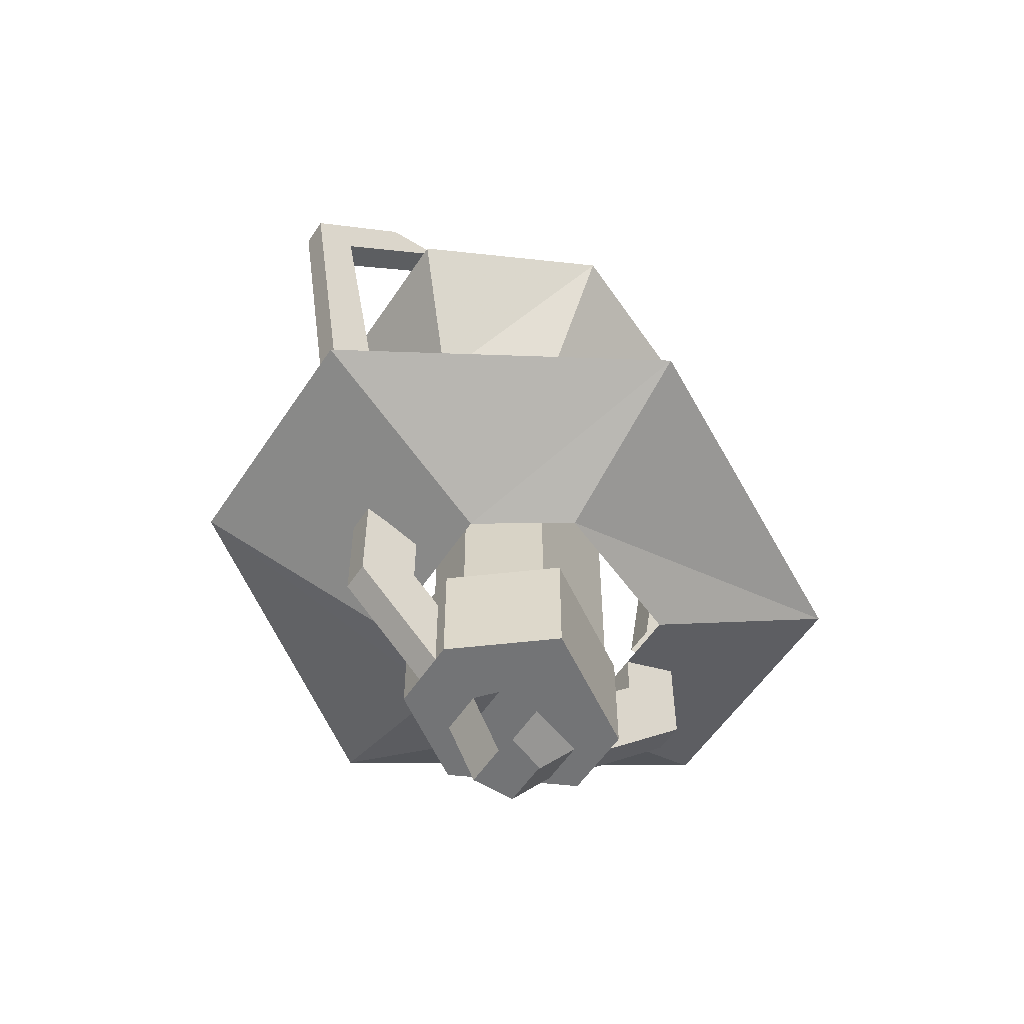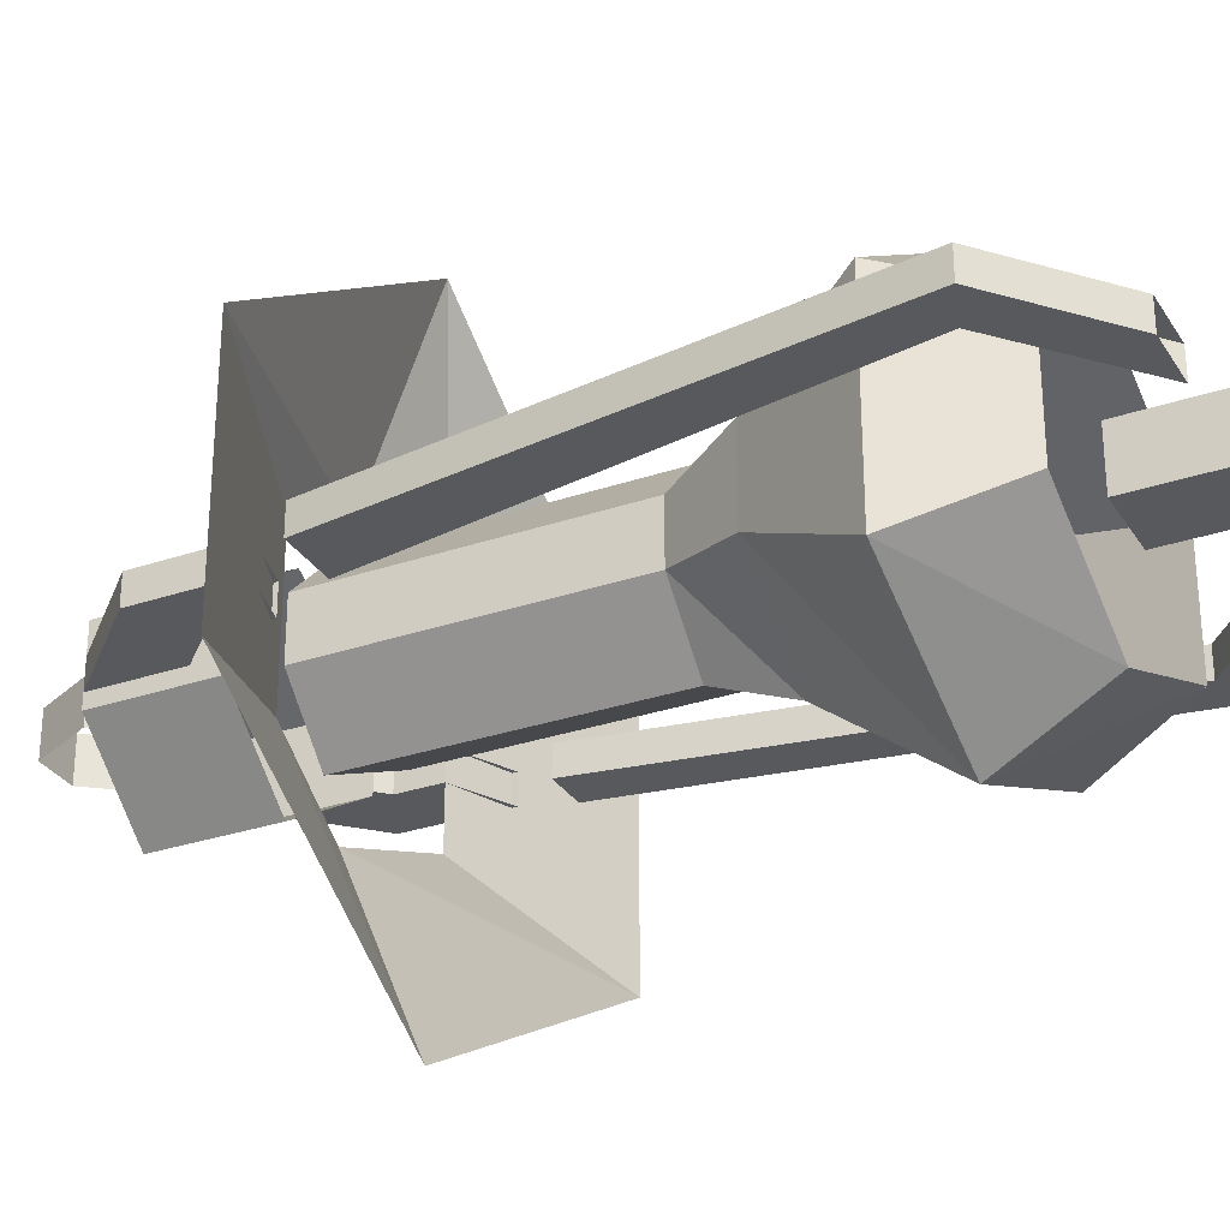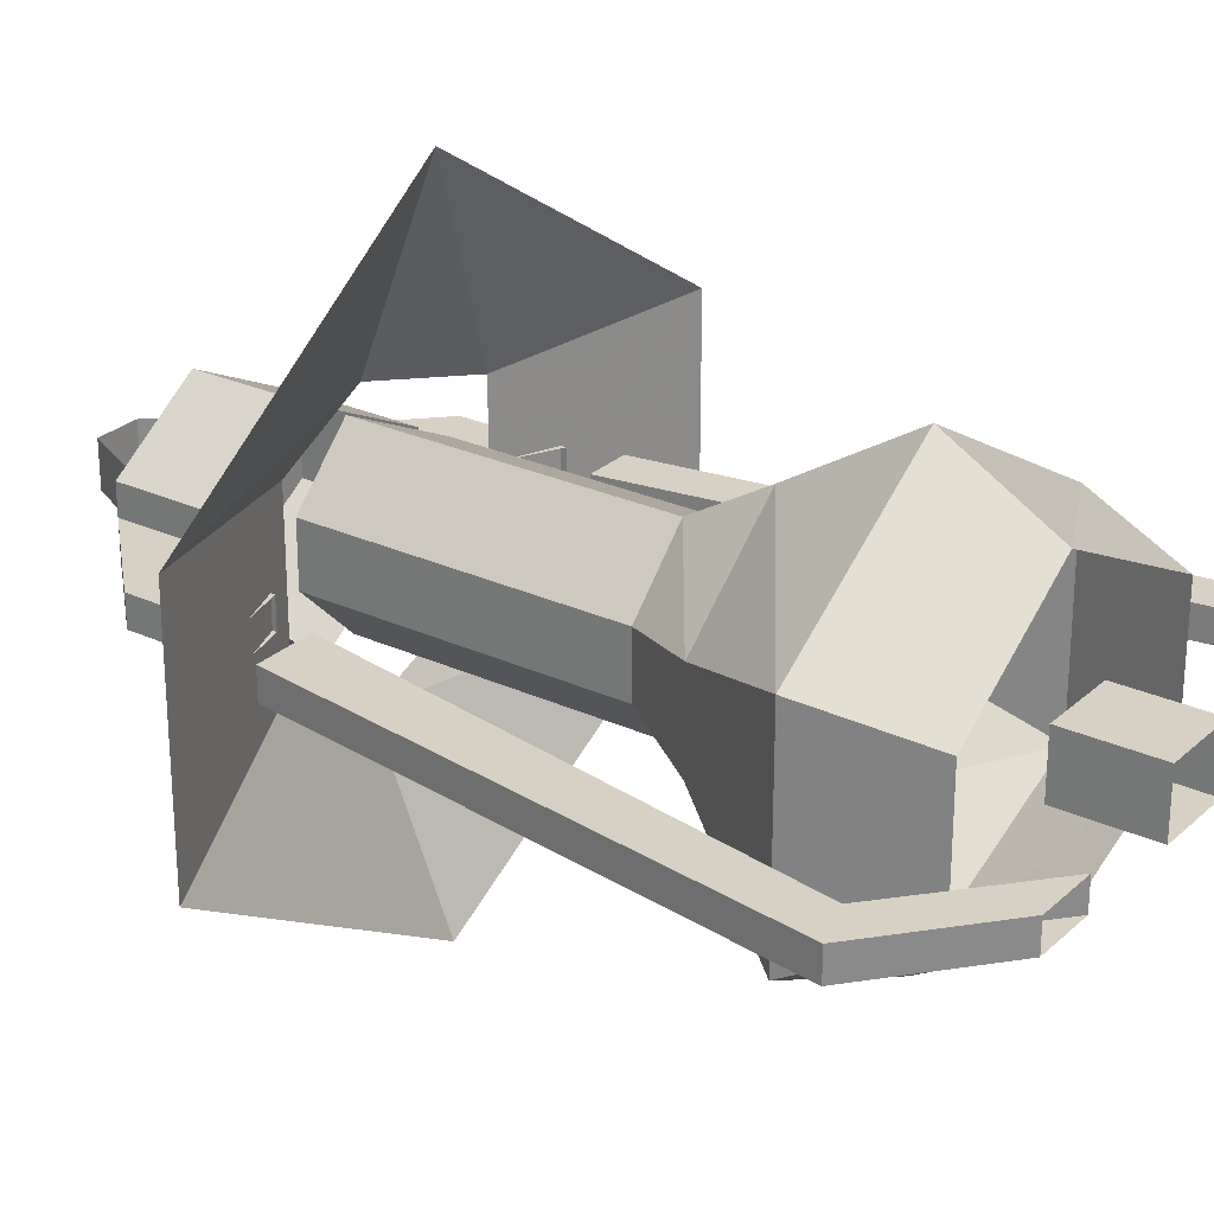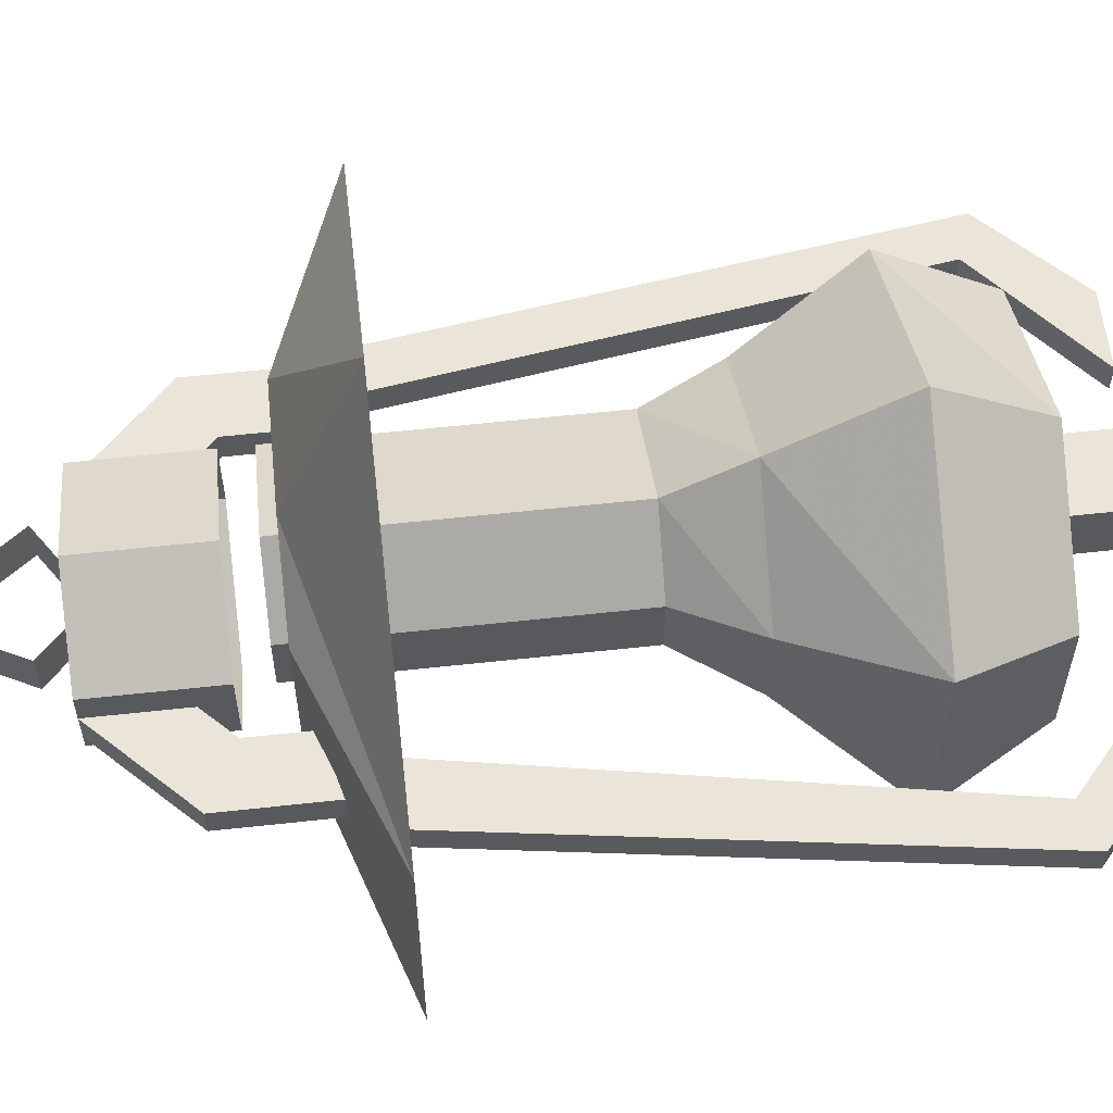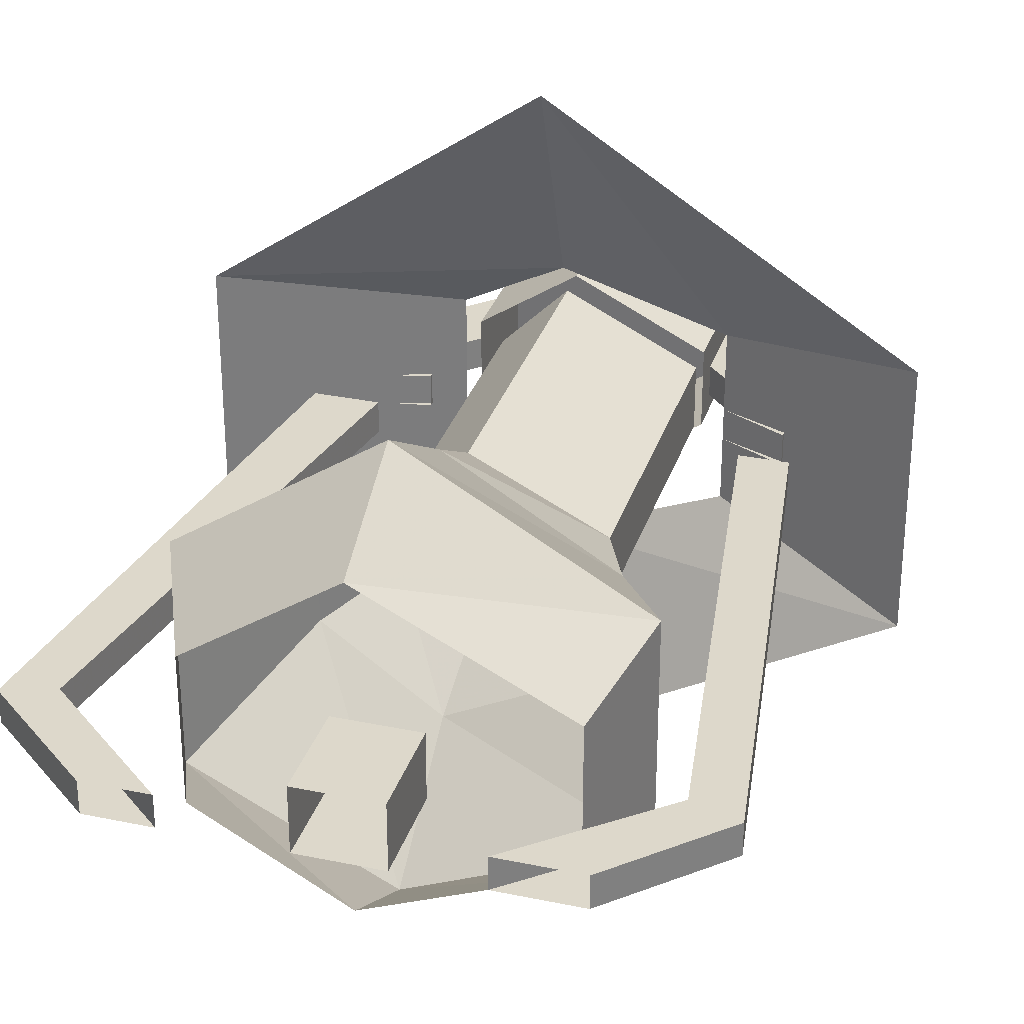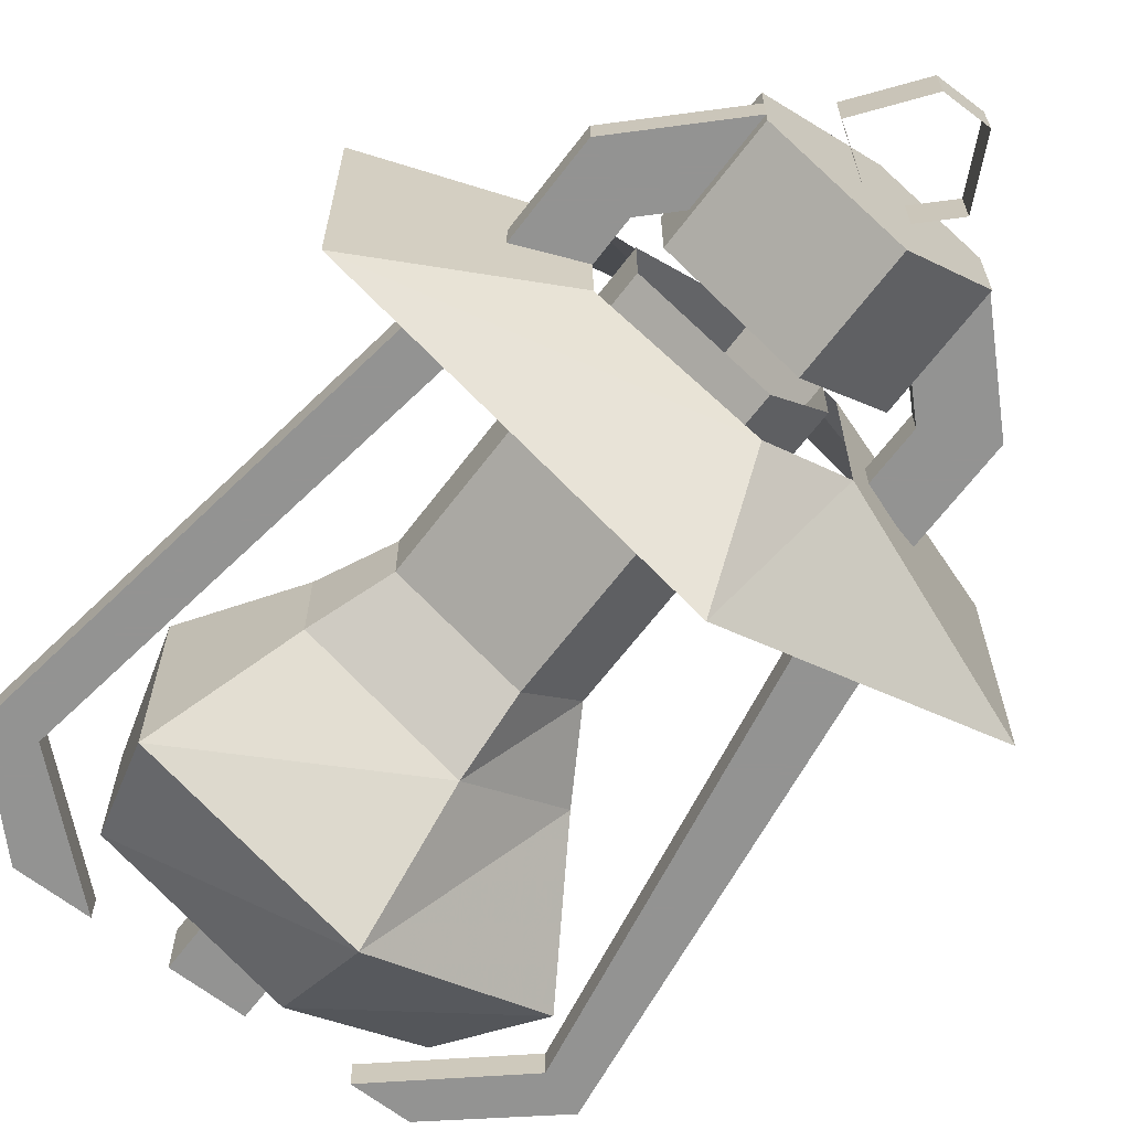
<metadata>
{"format":"obj","ext":"obj","renderer":"f3d","projection":"perspective","resolution":1024,"background":"white","views":[{"elev":-56.1,"azim":146.9,"up":"+Y"},{"elev":-29.9,"azim":116.4,"up":"+Z"},{"elev":26.6,"azim":125.8,"up":"+Z"},{"elev":59.6,"azim":83.6,"up":"+Z"},{"elev":31.4,"azim":-163.5,"up":"+Z"},{"elev":-66.7,"azim":-37.4,"up":"+Z"}]}
</metadata>
<code>
v -0.03906 0 0.03125
v -0.03906 0 0
v -0.03906 -0.04688 0
v -0.03906 -0.04688 0.03125
v 0 0 0.03125
v 0 -0.04688 0.03125
v 0 0 0
v 0 -0.04688 0
v -0.007812 -0.04688 -0.0625
v 0.0625 -0.04688 -0.02344
v 0.08594 -0.1016 -0.04688
v -0.007812 -0.1016 -0.09375
v -0.1016 -0.04688 -0.02344
v -0.1172 -0.1016 -0.04688
v -0.1016 -0.04688 0.04688
v -0.1172 -0.1016 0.0625
v -0.007812 -0.04688 0.09375
v -0.007812 -0.1016 0.125
v 0.0625 -0.04688 0.04688
v 0.08594 -0.1016 0.0625
v 0.04688 -0.1641 0.03906
v 0.04688 -0.1641 -0.007812
v -0.007812 -0.1641 -0.04688
v -0.08594 -0.1641 -0.007812
v -0.08594 -0.1641 0.03906
v -0.007812 -0.1641 0.08594
v -0.007812 -0.2031 0.0625
v 0.02344 -0.2031 0.03125
v 0.02344 -0.2031 0
v -0.007812 -0.2031 -0.03125
v -0.07031 -0.2031 0
v -0.07031 -0.2031 0.03125
v -0.07031 -0.3594 0.03125
v -0.007812 -0.3594 0.0625
v 0.02344 -0.3594 0.03125
v 0.02344 -0.3594 0
v -0.007812 -0.3594 -0.03125
v -0.07031 -0.3594 0
v -0.007812 -0.3125 -0.1562
v 0.1484 -0.3125 -0.0625
v 0.03906 -0.3516 -0.03125
v -0.007812 -0.3516 -0.0625
v -0.1797 -0.3125 -0.0625
v -0.08594 -0.3516 -0.03125
v -0.1797 -0.3125 0.07031
v -0.08594 -0.3516 0.05469
v -0.007812 -0.3125 0.1797
v -0.007812 -0.3516 0.07812
v 0.1484 -0.3125 0.07031
v 0.03906 -0.3516 0.05469
v -0.1172 0 0.01562
v -0.1172 0 0
v -0.1641 -0.04688 0
v -0.1641 -0.04688 0.01562
v -0.07812 0 0.01562
v -0.1406 -0.05469 0.01562
v -0.07812 0 0
v -0.1406 -0.05469 0
v -0.1016 -0.3125 0
v -0.125 -0.3125 0
v -0.125 -0.3125 0.01562
v -0.1016 -0.3125 0.01562
v -0.1172 -0.3359 0.01562
v -0.1172 -0.3359 0
v -0.1172 -0.3906 0
v -0.1172 -0.3906 0.01562
v -0.08594 -0.3516 0.01562
v -0.08594 -0.375 0.01562
v -0.08594 -0.3516 0
v -0.08594 -0.375 0
v -0.07031 -0.3906 0
v -0.07031 -0.4375 0
v -0.07031 -0.4375 0.01562
v -0.07031 -0.3906 0.01562
v 0.08594 -0.3906 0.01562
v 0.08594 -0.3906 0
v 0.08594 -0.3359 0
v 0.08594 -0.3359 0.01562
v 0.05469 -0.375 0.01562
v 0.03906 -0.3906 0.01562
v 0.03906 -0.4375 0.01562
v 0.03906 -0.4375 0
v 0.05469 -0.375 0
v 0.05469 -0.3438 0
v 0.05469 -0.3438 0.01562
v 0.03906 -0.3906 0
v 0.1406 -0.04688 0.01562
v 0.1406 -0.04688 0
v 0.08594 0 0
v 0.08594 0 0.01562
v 0.1172 -0.05469 0.01562
v 0.07031 -0.3125 0.01562
v 0.1016 -0.3125 0.01562
v 0.1016 -0.3125 0
v 0.1172 -0.05469 0
v 0.05469 0 0
v 0.05469 0 0.01562
v 0.07031 -0.3125 0
v -0.007812 -0.4375 -0.04688
v 0.03906 -0.4375 -0.007812
v 0.03906 -0.4375 0.03125
v -0.007812 -0.4375 0.0625
v -0.07031 -0.4375 0.03125
v -0.07031 -0.4375 -0.007812
v -0.07031 -0.375 -0.007812
v -0.007812 -0.375 -0.04688
v 0.03906 -0.375 -0.007812
v 0.03906 -0.375 0.03125
v -0.007812 -0.375 0.0625
v -0.07031 -0.375 0.03125
v -0.02344 -0.4844 0.02344
v -0.02344 -0.4844 0
v 0 -0.4844 0
v 0 -0.4844 0.02344
v 0.01562 -0.4531 0
v 0.01562 -0.4531 0.02344
v -0.04688 -0.4531 0.02344
v -0.04688 -0.4531 0
v -0.02344 -0.4375 0
v -0.02344 -0.4375 0.02344
v 0 -0.4375 0.02344
v 0 -0.4375 0
f 1 2 3
f 1 3 4
f 1 4 5
f 5 4 6
f 5 6 7
f 7 6 8
f 7 8 2
f 2 8 3
f 9 10 11
f 9 11 12
f 9 12 13
f 13 12 14
f 13 14 15
f 15 14 16
f 15 16 17
f 17 16 18
f 17 18 19
f 19 18 20
f 19 20 10
f 10 20 11
f 39 40 41
f 39 41 42
f 39 42 43
f 43 42 44
f 43 44 45
f 45 44 46
f 45 46 47
f 47 46 48
f 47 48 49
f 49 48 50
f 49 50 40
f 40 50 41
f 51 52 53
f 51 53 54
f 51 54 55
f 55 54 56
f 55 56 57
f 57 56 58
f 57 58 52
f 52 58 53
f 53 58 59
f 53 59 60
f 53 60 54
f 54 60 61
f 54 61 56
f 56 61 62
f 56 62 58
f 58 62 59
f 63 64 65
f 63 65 66
f 63 66 67
f 67 66 68
f 67 68 69
f 69 68 70
f 69 70 64
f 64 70 65
f 65 70 71
f 65 71 72
f 65 72 66
f 66 72 73
f 66 73 68
f 68 73 74
f 68 74 70
f 70 74 71
f 75 76 77
f 75 77 78
f 75 78 79
f 75 79 80
f 75 80 81
f 75 81 76
f 76 81 82
f 76 82 83
f 76 83 84
f 76 84 77
f 83 79 85
f 83 85 84
f 79 78 85
f 86 80 79
f 86 79 83
f 86 83 82
f 87 88 89
f 87 89 90
f 87 90 91
f 87 91 92
f 87 92 93
f 87 93 88
f 88 93 94
f 88 94 95
f 88 95 96
f 88 96 89
f 95 91 97
f 95 97 96
f 91 90 97
f 98 92 91
f 98 91 95
f 98 95 94
f 111 112 113
f 111 113 114
f 114 113 115
f 114 115 116
f 117 118 112
f 117 112 111
f 117 118 119
f 117 119 120
f 115 116 121
f 115 121 122
f 11 20 21
f 11 21 22
f 11 22 12
f 12 22 23
f 12 23 14
f 14 23 24
f 14 24 16
f 16 24 25
f 16 25 18
f 18 25 26
f 18 26 20
f 20 26 21
f 21 26 27
f 21 27 28
f 21 28 22
f 22 28 29
f 22 29 23
f 23 29 30
f 23 30 24
f 24 30 31
f 24 31 25
f 25 31 32
f 25 32 26
f 26 32 27
f 27 32 33
f 27 33 34
f 27 34 28
f 28 34 35
f 28 35 29
f 29 35 36
f 29 36 30
f 30 36 37
f 30 37 31
f 31 37 38
f 31 38 32
f 32 38 33
f 99 100 101
f 99 101 102
f 99 102 103
f 99 103 104
f 99 104 105
f 99 105 106
f 99 106 100
f 100 106 107
f 100 107 101
f 101 107 108
f 101 108 102
f 102 108 109
f 102 109 103
f 103 109 110
f 103 110 104
f 104 110 105

</code>
